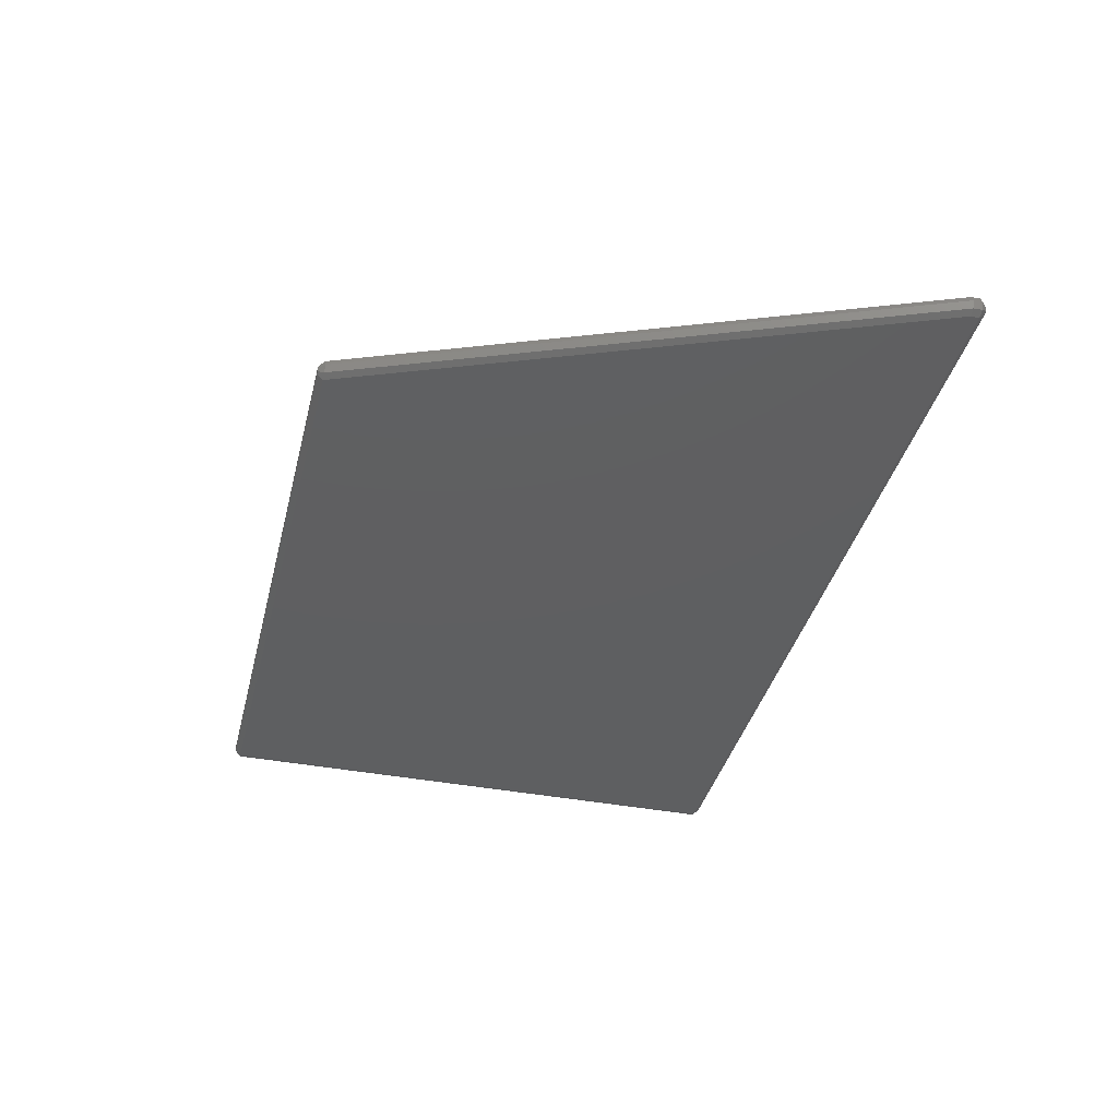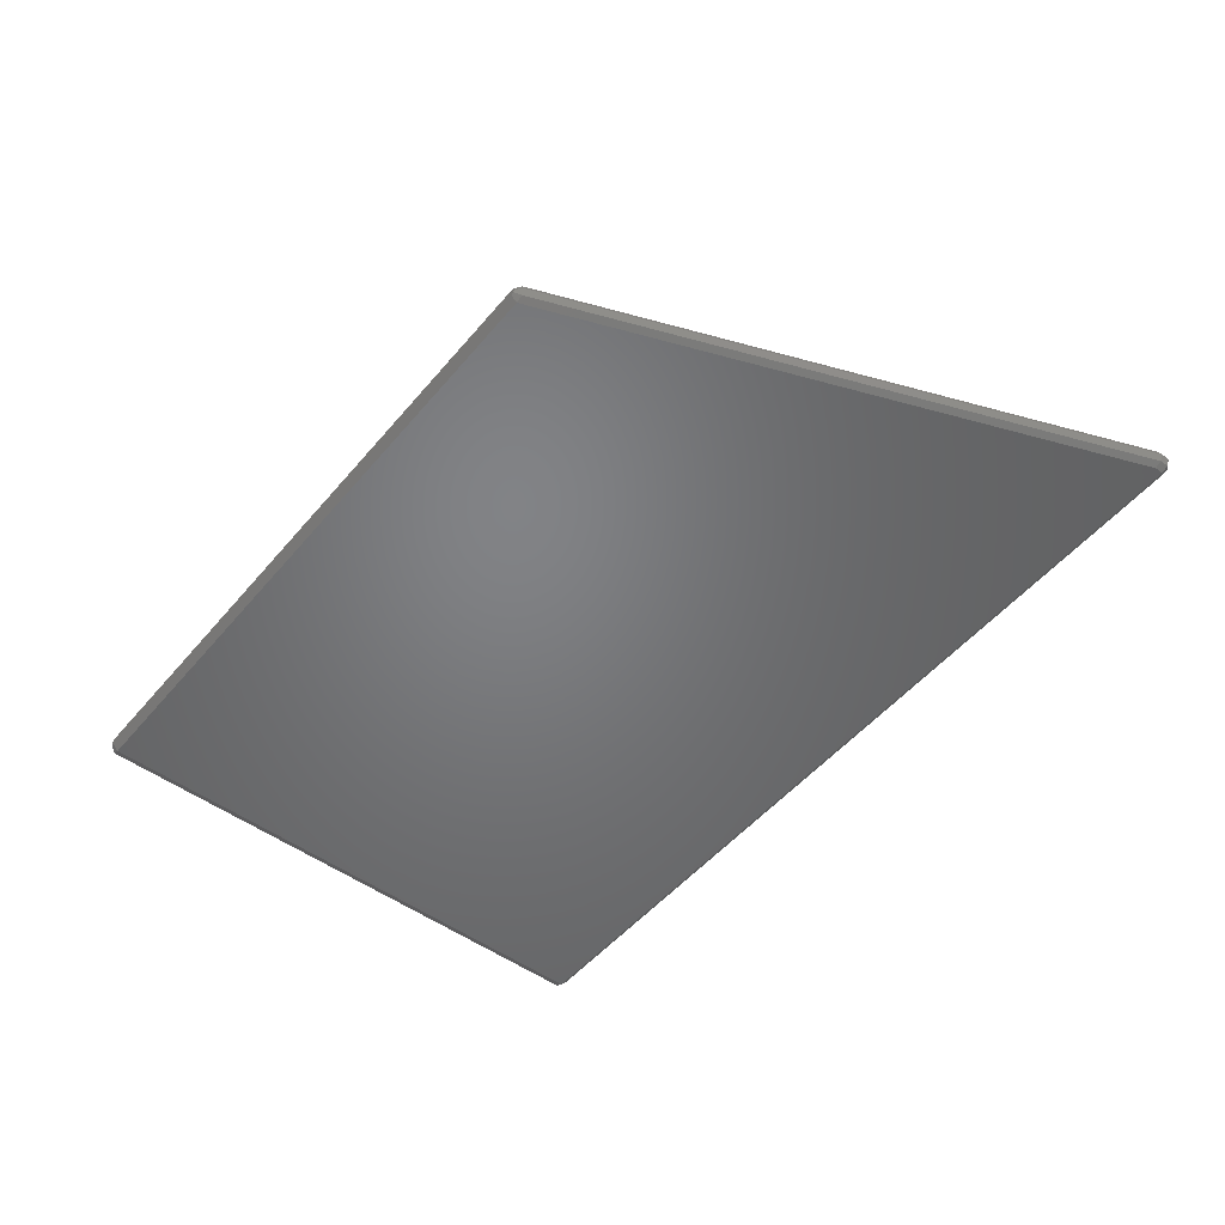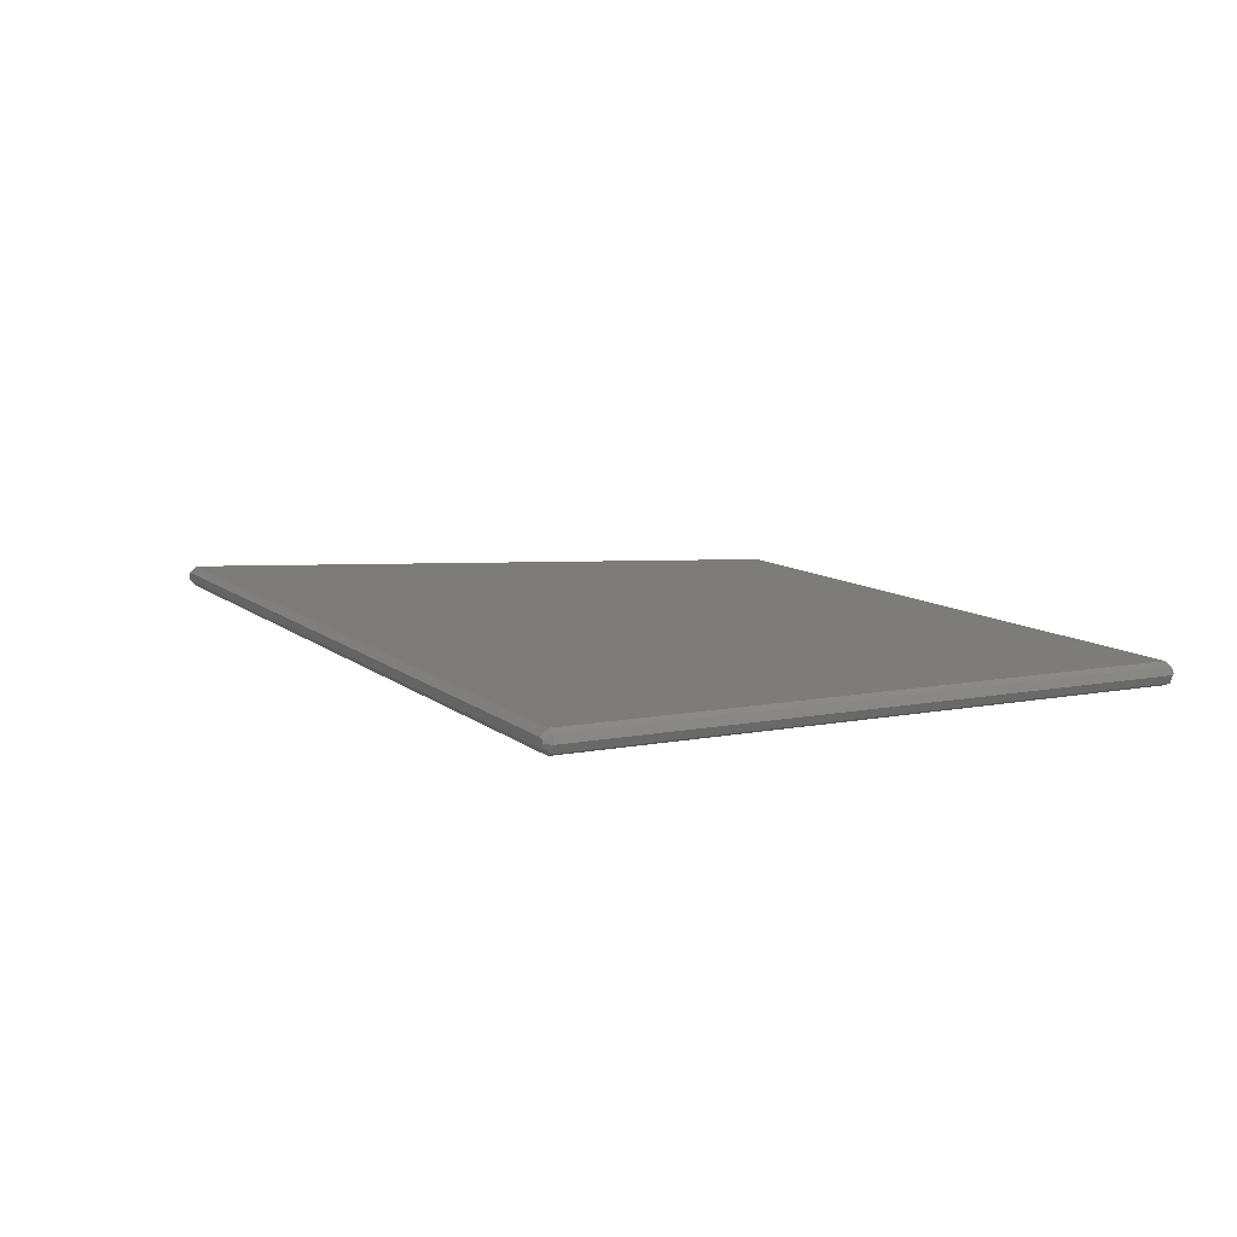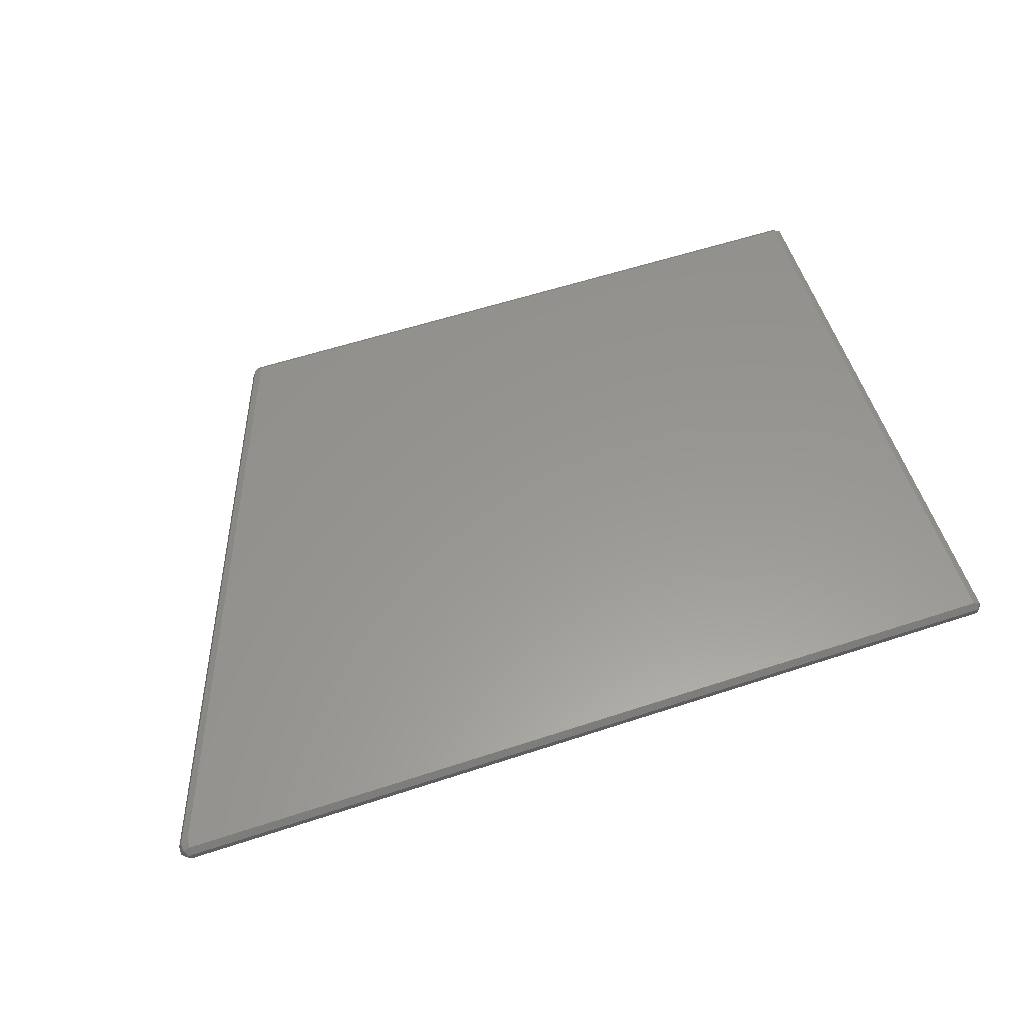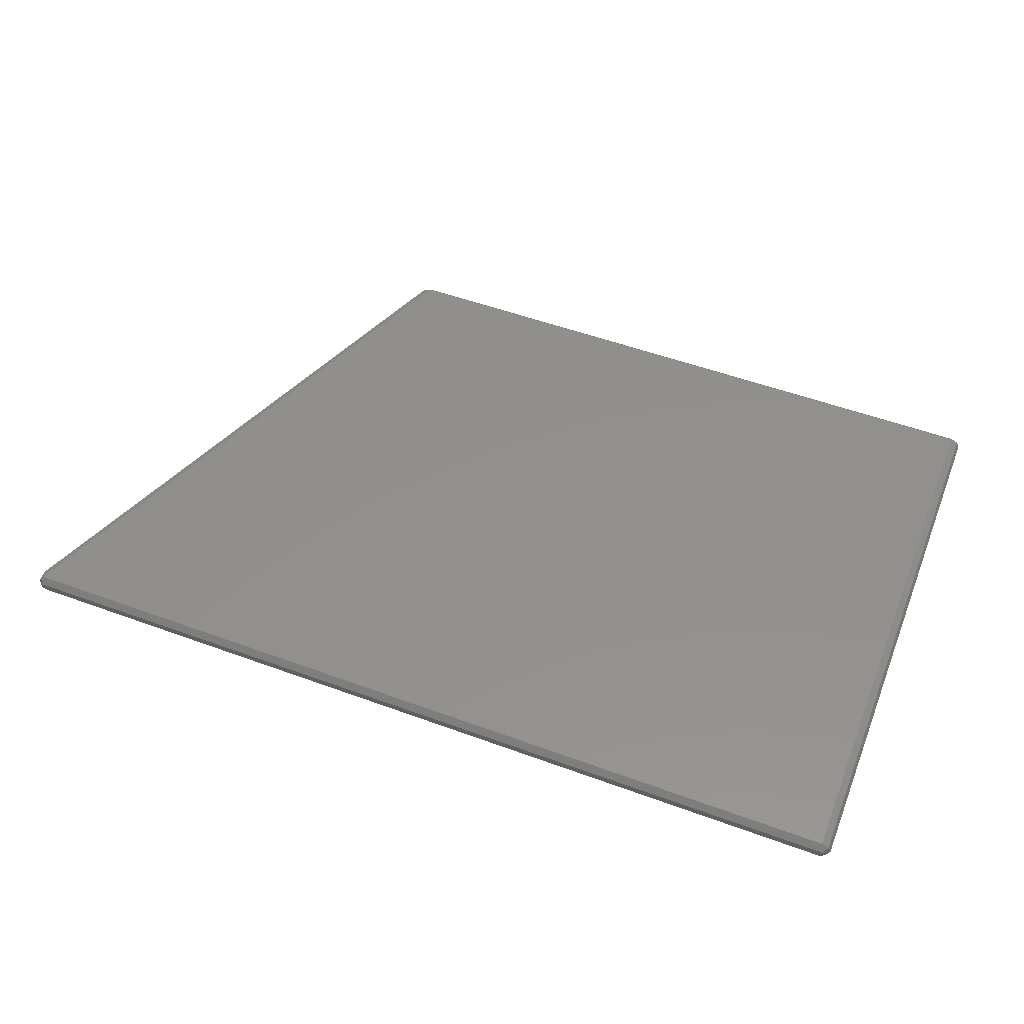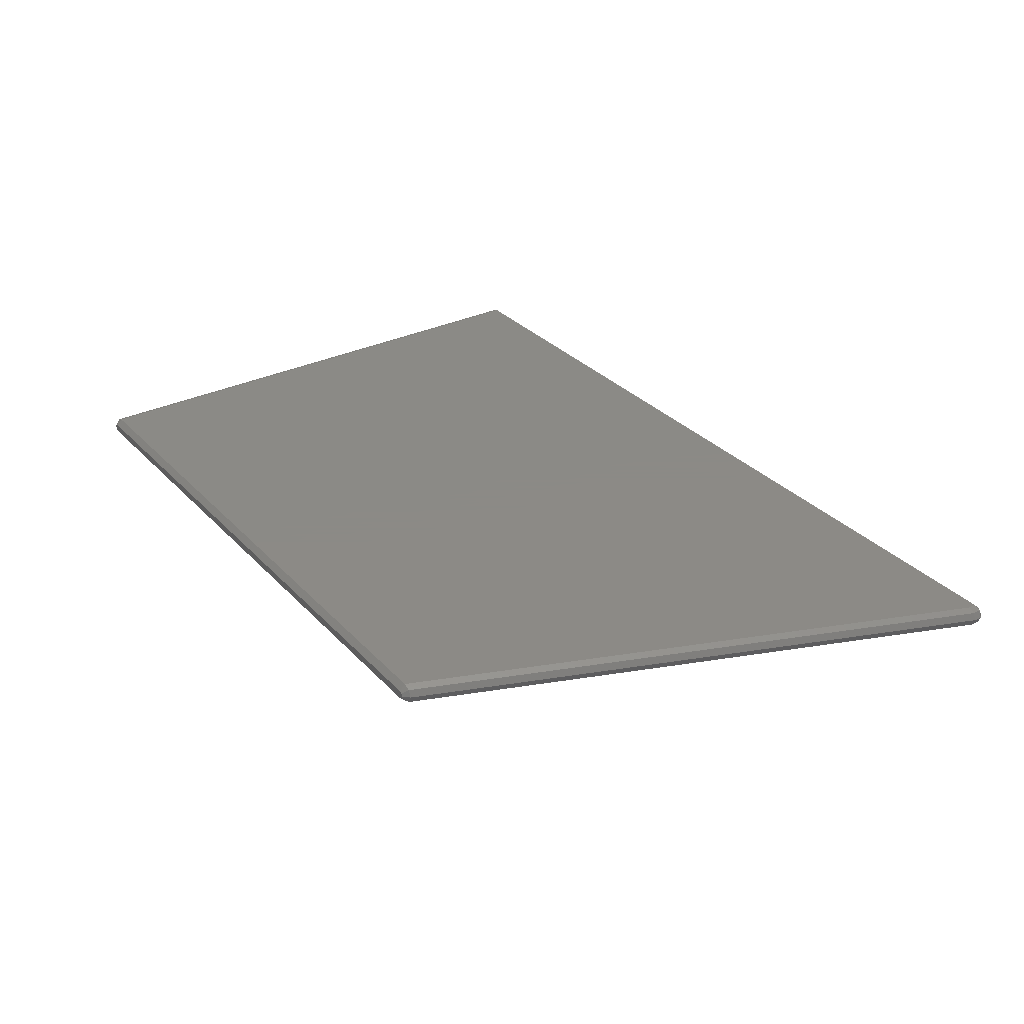
<metadata>
{"format":"stl","ext":"stl","renderer":"f3d","projection":"perspective","resolution":1024,"background":"white","views":[{"elev":-38.3,"azim":76.2,"up":"+Y"},{"elev":-50.8,"azim":51.4,"up":"+Y"},{"elev":9.7,"azim":-116.9,"up":"+Y"},{"elev":58.5,"azim":161.3,"up":"+Y"},{"elev":52.7,"azim":-158.5,"up":"+Y"},{"elev":31.2,"azim":55.3,"up":"+Y"}]}
</metadata>
<code>
# stl→obj: 45 verts, 86 faces
v -8 -0.09239 -0.03827
v -8 -0.03827 -0.09239
v 0 -0.09239 -0.03827
v -1.935 0.06533 5.038
v -1.973 0.02706 5.092
v -1.908 0 5.038
v -1.962 0 5.092
v 0.06533 -0.06533 0.03827
v 0.06533 -0.06533 -0.03827
v -8.027 -0.02706 -0.09239
v -8.038 0 -0.09239
v -2 -0.09239 5.038
v -1.935 -0.06533 5.038
v 0.09239 0 -0.03827
v 0.02706 -0.02706 -0.09239
v 0.03827 0 -0.09239
v 0.02706 0.02706 -0.09239
v 0 0.09239 -0.03827
v 0.06533 0.06533 -0.03827
v -8 0.09239 5.038
v -8.065 0.06533 -0.03827
v -8.065 0.06533 5.038
v -1.973 -0.02706 5.092
v 0.06533 0.06533 0.03827
v 0.09239 0 0.03827
v -8 -0.09239 5.038
v 0 0.03827 -0.09239
v -8 0.09239 -0.03827
v -8 0.03827 5.092
v -2 0.09239 5.038
v 0 -0.09239 0.03827
v -2 0.03827 5.092
v -8.065 -0.06533 5.038
v -8.092 0 -0.03827
v -8.065 -0.06533 -0.03827
v -8.027 0.02706 5.092
v 0 0.09239 0.03827
v -8 -0.03827 5.092
v 0 -0.03827 -0.09239
v -8.027 -0.02706 5.092
v -8.038 0 5.092
v -8.027 0.02706 -0.09239
v -8 0.03827 -0.09239
v -8.092 0 5.038
v -2 -0.03827 5.092
f 1 2 3
f 4 5 6
f 6 5 7
f 8 3 9
f 10 11 2
f 12 8 13
f 14 15 16
f 17 18 19
f 20 21 22
f 23 6 7
f 13 6 23
f 24 6 25
f 26 3 12
f 27 28 18
f 20 29 30
f 31 8 12
f 27 18 17
f 9 3 15
f 32 5 30
f 4 6 24
f 33 34 35
f 13 23 12
f 36 29 20
f 30 5 4
f 18 28 37
f 18 37 19
f 8 9 25
f 9 15 14
f 24 14 19
f 25 14 24
f 14 17 19
f 16 17 14
f 8 6 13
f 25 6 8
f 29 38 32
f 1 33 35
f 1 3 26
f 25 9 14
f 3 2 39
f 15 3 39
f 20 22 36
f 40 38 41
f 37 28 30
f 35 11 10
f 26 40 33
f 42 28 43
f 15 11 16
f 19 37 24
f 30 28 20
f 43 28 27
f 44 21 34
f 30 29 32
f 23 45 12
f 33 40 41
f 4 37 30
f 24 37 4
f 43 11 42
f 42 11 21
f 5 38 7
f 41 38 36
f 45 38 12
f 26 33 1
f 39 11 15
f 21 11 34
f 27 11 43
f 1 10 2
f 31 3 8
f 12 3 31
f 35 10 1
f 2 11 39
f 42 21 28
f 44 34 33
f 34 11 35
f 22 41 36
f 28 21 20
f 22 21 44
f 44 41 22
f 33 41 44
f 26 38 40
f 12 38 26
f 17 11 27
f 16 11 17
f 32 38 5
f 36 38 29
f 23 38 45
f 7 38 23

</code>
